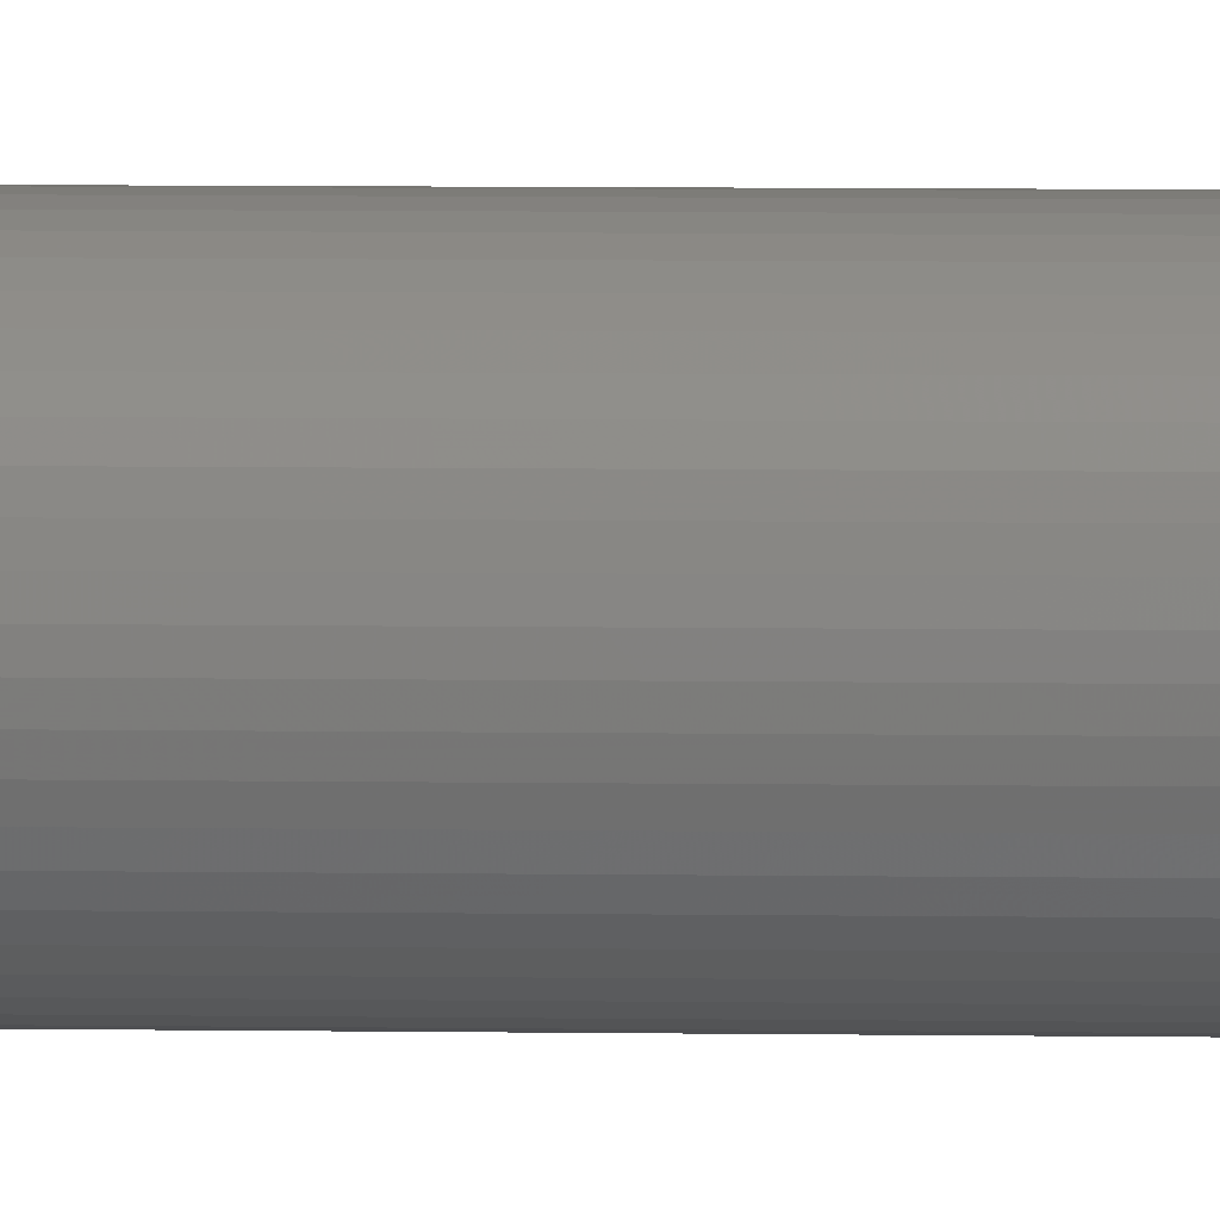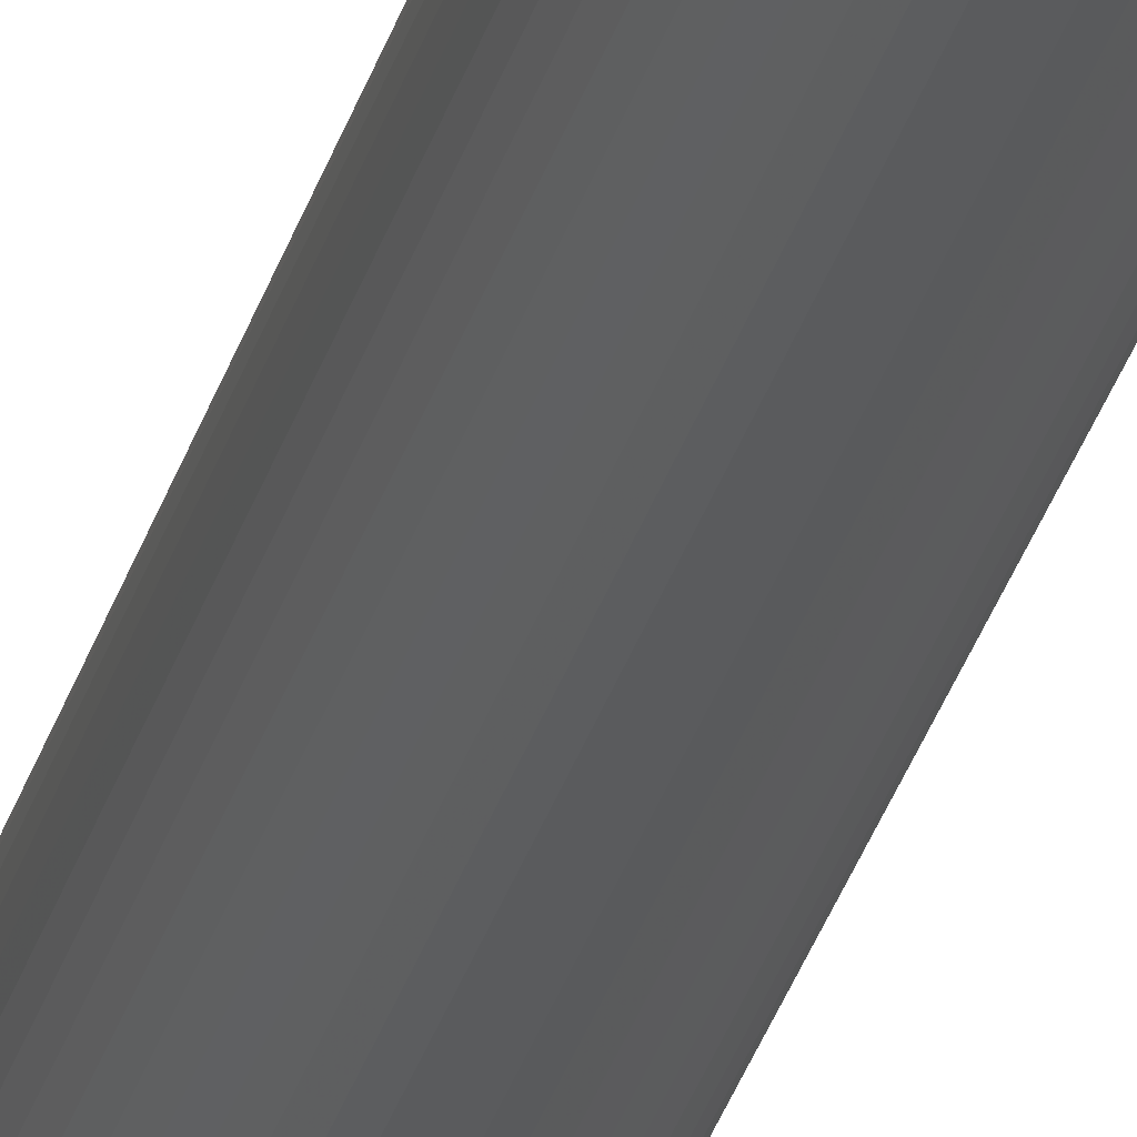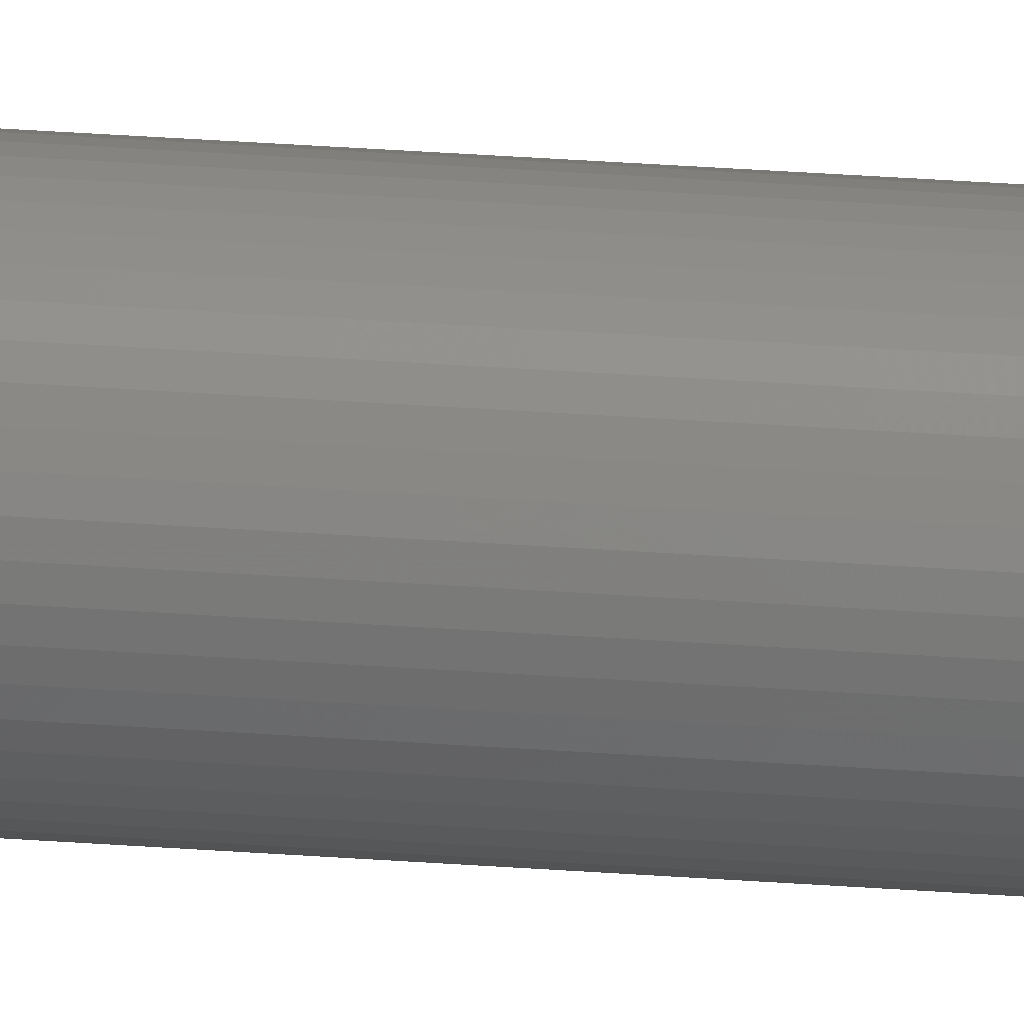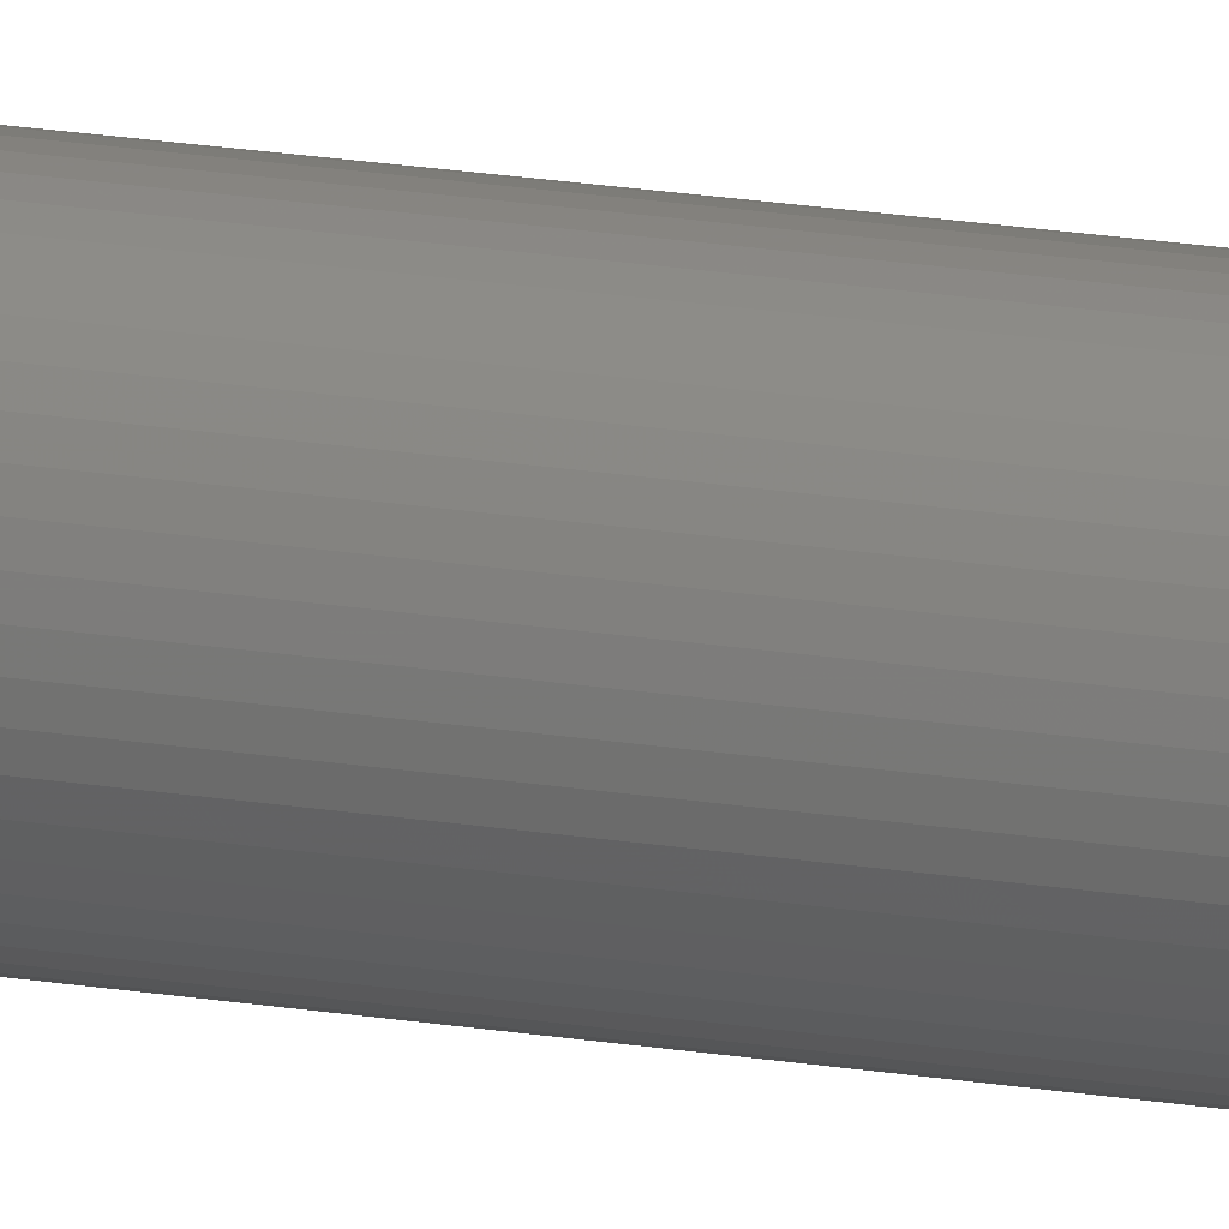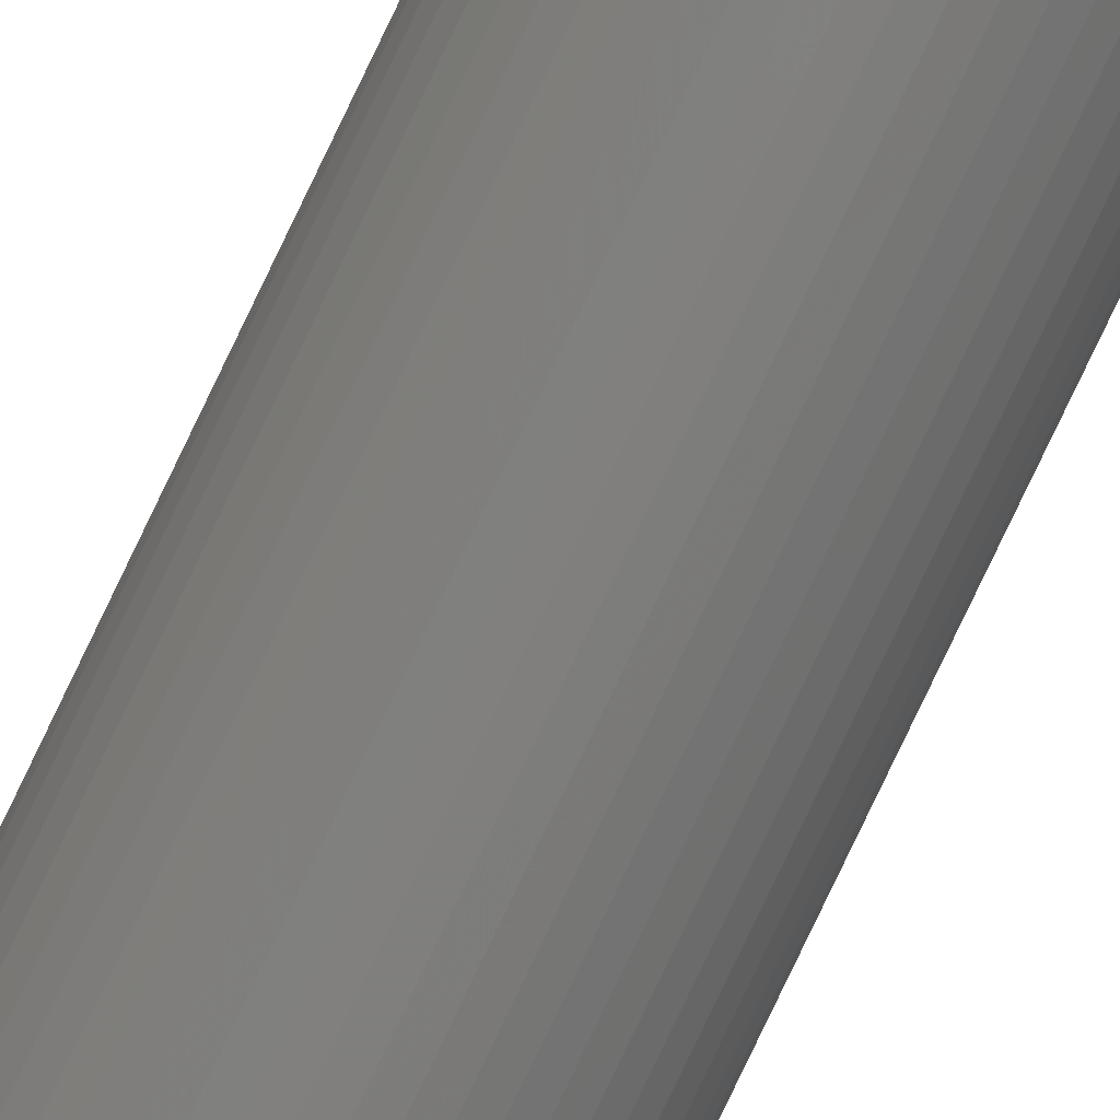
<metadata>
{"format":"stl","ext":"stl","renderer":"f3d","projection":"perspective","resolution":1024,"background":"white","views":[{"elev":2.3,"azim":97.6,"up":"+Y"},{"elev":-25.2,"azim":-12.3,"up":"+Y"},{"elev":26.6,"azim":97.1,"up":"+Y"},{"elev":16.0,"azim":-69.3,"up":"+Y"},{"elev":-79.2,"azim":154.5,"up":"+Y"}]}
</metadata>
<code>
# stl→obj: 200 verts, 400 faces
v 1.75 0 42.5
v 1.736 0.2193 -42.5
v 1.736 0.2193 42.5
v 1.75 0 -42.5
v -1.75 0 -42.5
v -1.736 0.2193 42.5
v -1.736 0.2193 -42.5
v -1.75 0 42.5
v 0.1099 1.747 -42.5
v -0.1099 1.747 42.5
v 0.1099 1.747 42.5
v -0.1099 1.747 -42.5
v -0.1099 -1.747 -42.5
v 0.1099 -1.747 42.5
v -0.1099 -1.747 42.5
v 0.1099 -1.747 -42.5
v 1.276 1.198 -42.5
v 1.115 1.348 42.5
v 1.276 1.198 42.5
v 1.115 1.348 -42.5
v -1.115 1.348 -42.5
v -1.276 1.198 42.5
v -1.115 1.348 42.5
v -1.276 1.198 -42.5
v -0.5408 1.664 -42.5
v -0.7451 1.583 42.5
v -0.5408 1.664 42.5
v -0.7451 1.583 -42.5
v 1.534 -0.8431 42.5
v 1.627 -0.6442 -42.5
v 1.627 -0.6442 42.5
v 1.534 -0.8431 -42.5
v 1.627 0.6442 42.5
v 1.534 0.8431 -42.5
v 1.534 0.8431 42.5
v 1.627 0.6442 -42.5
v 0.7451 1.583 -42.5
v 0.5408 1.664 42.5
v 0.7451 1.583 42.5
v 0.5408 1.664 -42.5
v 0.9377 1.478 42.5
v 0.9377 1.478 -42.5
v -1.627 0.6442 -42.5
v -1.534 0.8431 42.5
v -1.534 0.8431 -42.5
v -1.627 0.6442 42.5
v -1.416 1.029 -42.5
v -1.416 1.029 42.5
v 1.35 0 42.5
v 1.339 0.1692 42.5
v 1.695 0.4352 42.5
v 1.736 -0.2193 42.5
v 1.308 0.3357 42.5
v 1.339 -0.1692 42.5
v 1.255 0.497 42.5
v 1.695 -0.4352 42.5
v 1.183 0.6504 42.5
v 1.416 1.029 42.5
v 1.308 -0.3357 42.5
v 1.092 0.7935 42.5
v 0.9841 0.9241 42.5
v 0.8605 1.04 42.5
v 0.7234 1.14 42.5
v 0.5748 1.222 42.5
v 0.4172 1.284 42.5
v 0.3279 1.719 42.5
v 0.253 1.326 42.5
v 0.08477 1.347 42.5
v -0.08477 1.347 42.5
v -0.253 1.326 42.5
v -0.3279 1.719 42.5
v -0.4172 1.284 42.5
v -0.5748 1.222 42.5
v -0.7234 1.14 42.5
v -0.9377 1.478 42.5
v -0.8605 1.04 42.5
v -0.9841 0.9241 42.5
v -1.092 0.7935 42.5
v -1.183 0.6504 42.5
v -1.255 0.497 42.5
v -1.308 0.3357 42.5
v 1.255 -0.497 42.5
v 1.183 -0.6504 42.5
v 1.416 -1.029 42.5
v 1.092 -0.7935 42.5
v 1.276 -1.198 42.5
v 0.9841 -0.9241 42.5
v 1.115 -1.348 42.5
v 0.8605 -1.04 42.5
v 0.9377 -1.478 42.5
v 0.7234 -1.14 42.5
v 0.7451 -1.583 42.5
v 0.5748 -1.222 42.5
v 0.5408 -1.664 42.5
v 0.4172 -1.284 42.5
v 0.3279 -1.719 42.5
v 0.253 -1.326 42.5
v 0.08477 -1.347 42.5
v -0.08477 -1.347 42.5
v -0.253 -1.326 42.5
v -0.3279 -1.719 42.5
v -0.4172 -1.284 42.5
v -0.5408 -1.664 42.5
v -0.5748 -1.222 42.5
v -0.7451 -1.583 42.5
v -0.7234 -1.14 42.5
v -0.9377 -1.478 42.5
v -0.8605 -1.04 42.5
v -1.115 -1.348 42.5
v -0.9841 -0.9241 42.5
v -1.276 -1.198 42.5
v -1.092 -0.7935 42.5
v -1.416 -1.029 42.5
v -1.183 -0.6504 42.5
v -1.534 -0.8431 42.5
v -1.255 -0.497 42.5
v -1.627 -0.6442 42.5
v -1.308 -0.3357 42.5
v -1.695 -0.4352 42.5
v -1.339 -0.1692 42.5
v -1.736 -0.2193 42.5
v -1.35 0 42.5
v -1.695 0.4352 42.5
v -1.339 0.1692 42.5
v -0.9377 1.478 -42.5
v -0.3279 1.719 -42.5
v 1.35 0 -42.5
v 1.736 -0.2193 -42.5
v 1.339 -0.1692 -42.5
v 1.695 -0.4352 -42.5
v 1.308 -0.3357 -42.5
v 1.339 0.1692 -42.5
v 1.255 -0.497 -42.5
v 1.695 0.4352 -42.5
v 1.183 -0.6504 -42.5
v 1.416 -1.029 -42.5
v 1.308 0.3357 -42.5
v 1.092 -0.7935 -42.5
v 1.276 -1.198 -42.5
v 0.9841 -0.9241 -42.5
v 1.115 -1.348 -42.5
v 0.8605 -1.04 -42.5
v 0.9377 -1.478 -42.5
v 0.7234 -1.14 -42.5
v 0.7451 -1.583 -42.5
v 0.5748 -1.222 -42.5
v 0.5408 -1.664 -42.5
v 0.4172 -1.284 -42.5
v 0.3279 -1.719 -42.5
v 0.253 -1.326 -42.5
v 0.08477 -1.347 -42.5
v -0.08477 -1.347 -42.5
v -0.253 -1.326 -42.5
v -0.3279 -1.719 -42.5
v -0.4172 -1.284 -42.5
v -0.5408 -1.664 -42.5
v -0.5748 -1.222 -42.5
v -0.7451 -1.583 -42.5
v -0.7234 -1.14 -42.5
v -0.9377 -1.478 -42.5
v -0.8605 -1.04 -42.5
v -1.115 -1.348 -42.5
v -0.9841 -0.9241 -42.5
v -1.276 -1.198 -42.5
v -1.092 -0.7935 -42.5
v -1.416 -1.029 -42.5
v -1.183 -0.6504 -42.5
v -1.534 -0.8431 -42.5
v -1.255 -0.497 -42.5
v -1.627 -0.6442 -42.5
v -1.308 -0.3357 -42.5
v 1.255 0.497 -42.5
v 1.183 0.6504 -42.5
v 1.416 1.029 -42.5
v 1.092 0.7935 -42.5
v 0.9841 0.9241 -42.5
v 0.8605 1.04 -42.5
v 0.7234 1.14 -42.5
v 0.5748 1.222 -42.5
v 0.4172 1.284 -42.5
v 0.3279 1.719 -42.5
v 0.253 1.326 -42.5
v 0.08477 1.347 -42.5
v -0.08477 1.347 -42.5
v -0.253 1.326 -42.5
v -0.4172 1.284 -42.5
v -0.5748 1.222 -42.5
v -0.7234 1.14 -42.5
v -0.8605 1.04 -42.5
v -0.9841 0.9241 -42.5
v -1.092 0.7935 -42.5
v -1.183 0.6504 -42.5
v -1.255 0.497 -42.5
v -1.308 0.3357 -42.5
v -1.695 0.4352 -42.5
v -1.339 0.1692 -42.5
v -1.35 0 -42.5
v -1.695 -0.4352 -42.5
v -1.339 -0.1692 -42.5
v -1.736 -0.2193 -42.5
f 1 2 3
f 2 1 4
f 5 6 7
f 6 5 8
f 9 10 11
f 10 9 12
f 13 14 15
f 14 13 16
f 17 18 19
f 18 17 20
f 21 22 23
f 22 21 24
f 25 26 27
f 26 25 28
f 29 30 31
f 30 29 32
f 33 34 35
f 34 33 36
f 37 38 39
f 38 37 40
f 20 41 18
f 41 20 42
f 43 44 45
f 44 43 46
f 47 22 24
f 22 47 48
f 49 1 3
f 50 3 51
f 1 49 52
f 53 51 33
f 54 52 49
f 55 33 35
f 52 54 56
f 57 35 58
f 59 56 54
f 56 59 31
f 3 50 49
f 51 53 50
f 60 58 19
f 33 55 53
f 35 57 55
f 61 19 18
f 58 60 57
f 19 61 60
f 62 18 41
f 18 62 61
f 63 41 39
f 41 63 62
f 39 64 63
f 38 64 39
f 38 65 64
f 66 65 38
f 66 67 65
f 11 67 66
f 11 68 67
f 11 69 68
f 10 69 11
f 10 70 69
f 71 70 10
f 71 72 70
f 27 72 71
f 27 73 72
f 26 73 27
f 73 26 74
f 75 74 26
f 74 75 76
f 23 76 75
f 76 23 77
f 22 77 23
f 77 22 78
f 48 78 22
f 78 48 79
f 44 79 48
f 79 44 80
f 46 80 44
f 80 46 81
f 82 31 59
f 31 82 29
f 83 29 82
f 29 83 84
f 85 84 83
f 84 85 86
f 87 86 85
f 86 87 88
f 89 88 87
f 88 89 90
f 91 90 89
f 90 91 92
f 93 92 91
f 93 94 92
f 95 94 93
f 95 96 94
f 97 96 95
f 97 14 96
f 98 14 97
f 99 14 98
f 99 15 14
f 100 15 99
f 100 101 15
f 102 101 100
f 102 103 101
f 104 103 102
f 105 104 106
f 104 105 103
f 107 106 108
f 106 107 105
f 109 108 110
f 111 110 112
f 108 109 107
f 113 112 114
f 115 114 116
f 110 111 109
f 117 116 118
f 119 118 120
f 121 120 122
f 123 81 46
f 112 113 111
f 81 123 124
f 114 115 113
f 6 124 123
f 116 117 115
f 124 6 122
f 118 119 117
f 8 122 6
f 120 121 119
f 122 8 121
f 28 75 26
f 75 28 125
f 126 27 71
f 27 126 25
f 127 4 128
f 129 128 130
f 4 127 2
f 131 130 30
f 132 2 127
f 133 30 32
f 2 132 134
f 135 32 136
f 137 134 132
f 134 137 36
f 128 129 127
f 130 131 129
f 138 136 139
f 30 133 131
f 32 135 133
f 140 139 141
f 136 138 135
f 139 140 138
f 142 141 143
f 141 142 140
f 144 143 145
f 143 144 142
f 145 146 144
f 147 146 145
f 147 148 146
f 149 148 147
f 149 150 148
f 16 150 149
f 16 151 150
f 16 152 151
f 13 152 16
f 13 153 152
f 154 153 13
f 154 155 153
f 156 155 154
f 156 157 155
f 158 157 156
f 157 158 159
f 160 159 158
f 159 160 161
f 162 161 160
f 161 162 163
f 164 163 162
f 163 164 165
f 166 165 164
f 165 166 167
f 168 167 166
f 167 168 169
f 170 169 168
f 169 170 171
f 172 36 137
f 36 172 34
f 173 34 172
f 34 173 174
f 175 174 173
f 174 175 17
f 176 17 175
f 17 176 20
f 177 20 176
f 20 177 42
f 178 42 177
f 42 178 37
f 179 37 178
f 179 40 37
f 180 40 179
f 180 181 40
f 182 181 180
f 182 9 181
f 183 9 182
f 184 9 183
f 184 12 9
f 185 12 184
f 185 126 12
f 186 126 185
f 186 25 126
f 187 25 186
f 28 187 188
f 187 28 25
f 125 188 189
f 188 125 28
f 21 189 190
f 24 190 191
f 189 21 125
f 47 191 192
f 45 192 193
f 190 24 21
f 43 193 194
f 195 194 196
f 7 196 197
f 198 171 170
f 191 47 24
f 171 198 199
f 192 45 47
f 200 199 198
f 193 43 45
f 199 200 197
f 194 195 43
f 5 197 200
f 196 7 195
f 197 5 7
f 16 96 14
f 96 16 149
f 147 92 94
f 92 147 145
f 51 36 33
f 36 51 134
f 3 134 51
f 134 3 2
f 58 17 19
f 17 58 174
f 35 174 58
f 174 35 34
f 40 66 38
f 66 40 181
f 181 11 66
f 11 181 9
f 42 39 41
f 39 42 37
f 45 48 47
f 48 45 44
f 195 46 43
f 46 195 123
f 7 123 195
f 123 7 6
f 125 23 75
f 23 125 21
f 12 71 10
f 71 12 126
f 52 4 1
f 4 52 128
f 86 136 84
f 136 86 139
f 168 117 170
f 117 168 115
f 164 113 166
f 113 164 111
f 145 90 92
f 90 145 143
f 31 130 56
f 130 31 30
f 84 32 29
f 32 84 136
f 198 121 200
f 121 198 119
f 200 8 5
f 8 200 121
f 170 119 198
f 119 170 117
f 143 88 90
f 88 143 141
f 149 94 96
f 94 149 147
f 56 128 52
f 128 56 130
f 154 15 101
f 15 154 13
f 158 103 105
f 103 158 156
f 156 101 103
f 101 156 154
f 166 115 168
f 115 166 113
f 141 86 88
f 86 141 139
f 162 107 109
f 107 162 160
f 164 109 111
f 109 164 162
f 160 105 107
f 105 160 158
f 173 60 175
f 60 173 57
f 180 64 65
f 64 180 179
f 187 72 73
f 72 187 186
f 80 192 79
f 192 80 193
f 129 49 127
f 49 129 54
f 144 93 91
f 93 144 146
f 184 68 69
f 68 184 183
f 178 62 63
f 62 178 177
f 122 196 124
f 196 122 197
f 124 194 81
f 194 124 196
f 78 190 77
f 190 78 191
f 190 76 77
f 76 190 189
f 131 54 129
f 54 131 59
f 146 95 93
f 95 146 148
f 142 91 89
f 91 142 144
f 177 61 62
f 61 177 176
f 175 61 176
f 61 175 60
f 182 65 67
f 65 182 180
f 183 67 68
f 67 183 182
f 179 63 64
f 63 179 178
f 81 193 80
f 193 81 194
f 79 191 78
f 191 79 192
f 185 69 70
f 69 185 184
f 186 70 72
f 70 186 185
f 188 73 74
f 73 188 187
f 189 74 76
f 74 189 188
f 127 50 132
f 50 127 49
f 120 197 122
f 197 120 199
f 112 167 114
f 167 112 165
f 150 98 97
f 98 150 151
f 172 57 173
f 57 172 55
f 137 55 172
f 55 137 53
f 132 53 137
f 53 132 50
f 133 59 131
f 59 133 82
f 140 89 87
f 89 140 142
f 138 83 135
f 83 138 85
f 135 82 133
f 82 135 83
f 151 99 98
f 99 151 152
f 114 169 116
f 169 114 167
f 110 165 112
f 165 110 163
f 159 108 106
f 108 159 161
f 153 102 100
f 102 153 155
f 118 199 120
f 199 118 171
f 116 171 118
f 171 116 169
f 161 110 108
f 110 161 163
f 148 97 95
f 97 148 150
f 140 85 138
f 85 140 87
f 157 106 104
f 106 157 159
f 155 104 102
f 104 155 157
f 152 100 99
f 100 152 153

</code>
